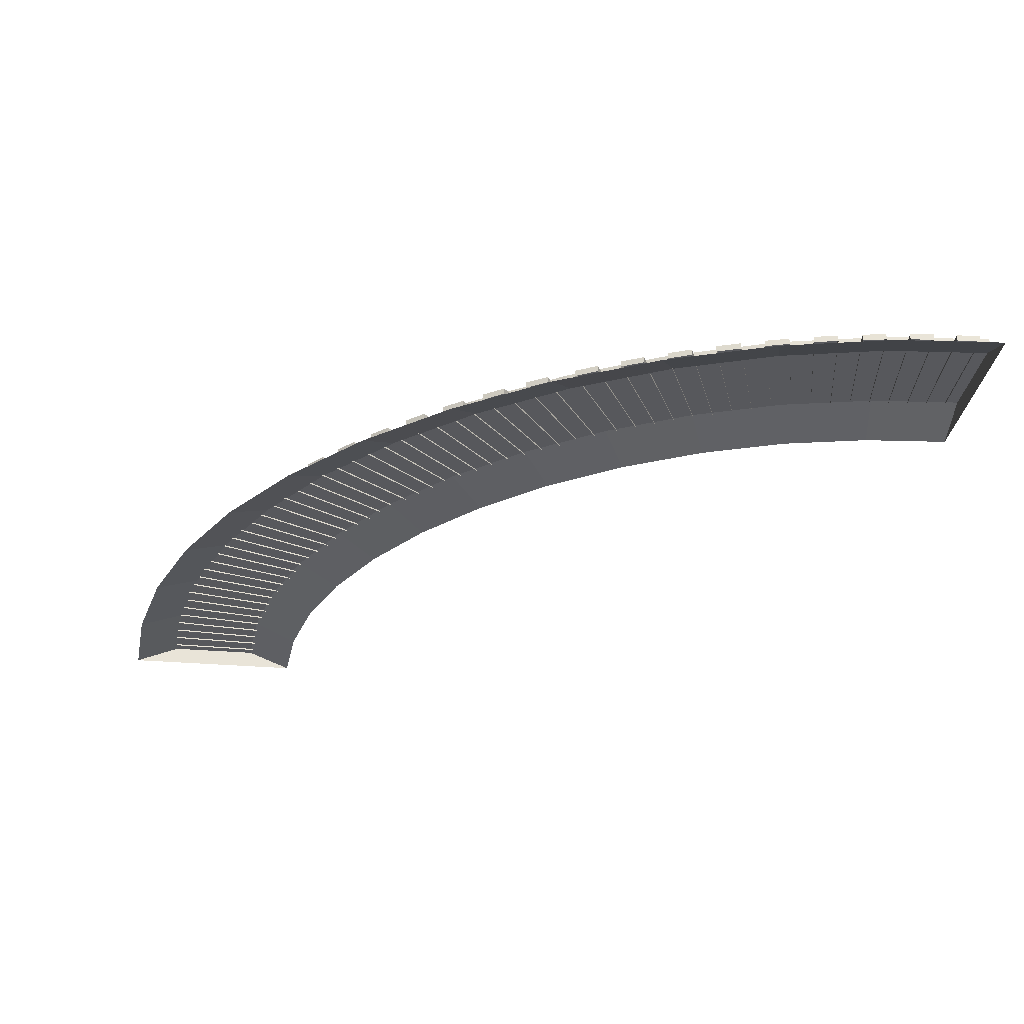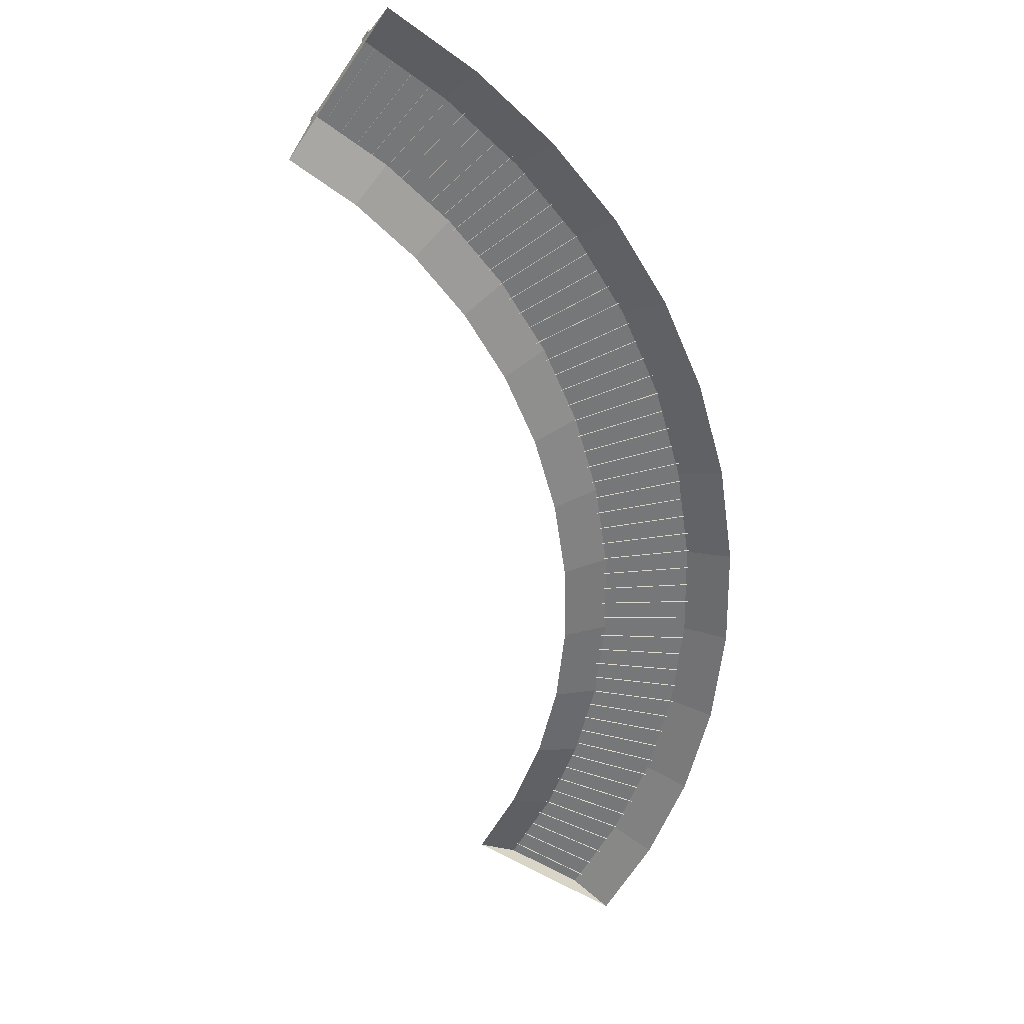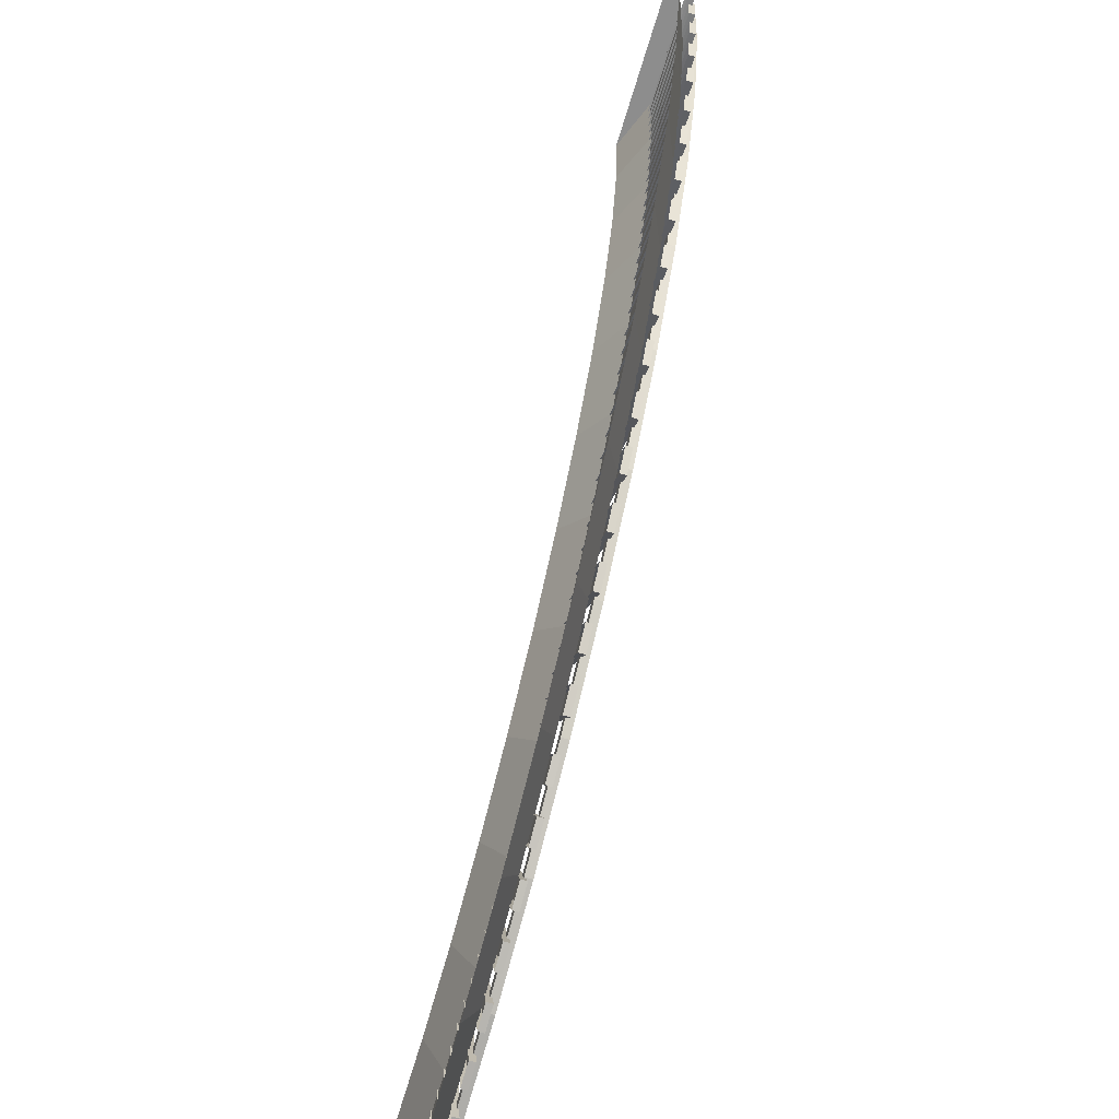
<metadata>
{"format":"obj","ext":"obj","renderer":"f3d","projection":"perspective","resolution":1024,"background":"white","views":[{"elev":-28.8,"azim":172.5,"up":"+Y"},{"elev":-57.0,"azim":56.5,"up":"+Y"},{"elev":-64.6,"azim":73.4,"up":"+Z"}]}
</metadata>
<code>
g default
v 1.19 0.4604 -5.142
v -2.369 0.4604 -4.25
v 1.19 0.6236 -5.142
v -2.369 0.6236 -4.25
v 1.034 0.6236 -5.723
v -2.504 0.6236 -4.735
v 1.034 0.4604 -5.723
v -2.504 0.4604 -4.735
v 0.8613 0.4604 -6.299
v -2.653 0.4604 -5.217
v 0.8613 0.6236 -6.299
v -2.653 0.6236 -5.217
v 0.6721 0.6236 -6.87
v -2.817 0.6236 -5.695
v 0.6721 0.4604 -6.87
v -2.817 0.4604 -5.695
v 0.465 0.4604 -7.437
v -2.997 0.4604 -6.171
v 0.465 0.6236 -7.437
v -2.997 0.6236 -6.171
v 0.2401 0.6236 -7.999
v -3.19 0.6236 -6.643
v 0.2401 0.4604 -7.999
v -3.19 0.4604 -6.643
v -0.002502 0.4604 -8.556
v -3.399 0.4604 -7.111
v -0.002502 0.6236 -8.556
v -3.399 0.6236 -7.111
v -0.2625 0.6236 -9.108
v -3.622 0.6236 -7.574
v -0.2625 0.4604 -9.108
v -3.622 0.4604 -7.574
v -0.5401 0.4604 -9.654
v -3.859 0.4604 -8.033
v -0.5401 0.6236 -9.654
v -3.859 0.6236 -8.033
v -0.8345 0.6236 -10.19
v -4.11 0.6236 -8.486
v -0.8346 0.4604 -10.19
v -4.11 0.4604 -8.486
v 1.452 0.4604 -3.968
v -2.146 0.4604 -3.275
v 1.452 0.6236 -3.968
v -2.146 0.6236 -3.275
v 1.33 0.6236 -4.556
v -2.25 0.6236 -3.763
v 1.33 0.4604 -4.556
v -2.25 0.4604 -3.763
v 1.646 0.4604 -2.78
v -1.985 0.4604 -2.294
v 1.646 0.6236 -2.78
v -1.985 0.6236 -2.294
v 1.558 0.6236 -3.375
v -2.058 0.6236 -2.785
v 1.558 0.4604 -3.375
v -2.058 0.4604 -2.785
v 1.772 0.4604 -1.584
v -1.881 0.4604 -1.307
v 1.772 0.6236 -1.584
v -1.881 0.6236 -1.307
v 1.717 0.6236 -2.183
v -1.926 0.6236 -1.801
v 1.717 0.4604 -2.183
v -1.926 0.4604 -1.801
v 1.828 0.4604 -0.3824
v -1.834 0.4604 -0.3154
v 1.828 0.6236 -0.3824
v -1.834 0.6236 -0.3154
v 1.808 0.6236 -0.9836
v -1.851 0.6236 -0.8114
v 1.808 0.4604 -0.9836
v -1.851 0.4604 -0.8114
v 1.181 0.5759 2e-06
v 1.481 0.5759 2e-06
v 1.181 0.7719 2e-06
v 1.481 0.7719 2e-06
v -1.589 0.7719 -10.19
v -1.323 0.7719 -10.34
v -1.589 0.5759 -10.19
v -1.323 0.5759 -10.34
v -1.181 0.5759 2e-06
v -1.481 0.5759 2e-06
v -1.181 0.7719 2e-06
v -1.481 0.7719 2e-06
v -3.684 0.7719 -9.059
v -3.951 0.7719 -8.915
v -3.684 0.5759 -9.059
v -3.952 0.5759 -8.915
v 2.5 0 0
v -2.5 0 0
v 1.238 0.5 2e-06
v -1.238 0.5 2e-06
v -1.539 0.5 -10.22
v -3.735 0.5 -9.032
v -0.4241 0 -10.83
v -4.858 0 -8.429
v -4.732 0.4604 -15.22
v -7.4 0.4604 -12.71
v -4.732 0.6236 -15.22
v -7.4 0.6236 -12.71
v -4.281 0.6236 -14.77
v -7.022 0.6236 -12.33
v -4.281 0.4604 -14.77
v -7.022 0.4604 -12.33
v -3.844 0.4604 -14.31
v -6.655 0.4604 -11.94
v -3.844 0.6236 -14.31
v -6.655 0.6236 -11.94
v -3.42 0.6236 -13.84
v -6.299 0.6236 -11.55
v -3.421 0.4604 -13.84
v -6.299 0.4604 -11.55
v -3.012 0.4604 -13.36
v -5.955 0.4604 -11.14
v -3.012 0.6236 -13.36
v -5.954 0.6236 -11.14
v -2.618 0.6236 -12.87
v -5.622 0.6236 -10.73
v -2.618 0.4604 -12.87
v -5.623 0.4604 -10.73
v -2.24 0.4604 -12.36
v -5.303 0.4604 -10.31
v -2.24 0.6236 -12.36
v -5.303 0.6236 -10.31
v -1.876 0.6236 -11.86
v -4.995 0.6236 -9.882
v -1.876 0.4604 -11.86
v -4.996 0.4604 -9.882
v -1.53 0.4604 -11.34
v -4.702 0.4604 -9.448
v -1.53 0.6236 -11.34
v -4.702 0.6236 -9.448
v -1.199 0.6236 -10.81
v -4.42 0.6236 -9.007
v -1.199 0.4604 -10.81
v -4.421 0.4604 -9.007
v -5.672 0.4604 -16.09
v -8.188 0.4604 -13.43
v -5.672 0.6236 -16.09
v -8.187 0.6236 -13.43
v -5.196 0.6236 -15.66
v -7.788 0.6236 -13.07
v -5.196 0.4604 -15.66
v -7.788 0.4604 -13.07
v -6.662 0.4604 -16.91
v -9.014 0.4604 -14.12
v -6.661 0.6236 -16.91
v -9.014 0.6236 -14.12
v -6.161 0.6236 -16.5
v -8.596 0.6236 -13.78
v -6.161 0.4604 -16.5
v -8.596 0.4604 -13.78
v -7.696 0.4604 -17.67
v -9.875 0.4604 -14.76
v -7.696 0.6236 -17.67
v -9.875 0.6236 -14.76
v -7.172 0.6236 -17.3
v -9.44 0.6236 -14.44
v -7.173 0.4604 -17.3
v -9.44 0.4604 -14.44
v -8.773 0.4604 -18.38
v -10.77 0.4604 -15.35
v -8.773 0.6236 -18.38
v -10.77 0.6236 -15.35
v -8.229 0.6236 -18.04
v -10.32 0.6236 -15.06
v -8.229 0.4604 -18.04
v -10.32 0.4604 -15.06
v -9.469 0.5759 -18.06
v -9.309 0.5759 -18.31
v -9.469 0.7719 -18.06
v -9.309 0.7719 -18.31
v -10.72 0.5759 -16.08
v -10.88 0.5759 -15.82
v -10.72 0.7719 -16.08
v -10.87 0.7719 -15.82
v -8.765 0 -19.16
v -11.4 0 -14.96
v -9.439 0.5 -18.1
v -10.75 0.5 -16.03
v -14.74 0.4604 -21.05
v -15.68 0.4604 -17.53
v -14.74 0.6236 -21.05
v -15.68 0.6236 -17.53
v -14.14 0.6236 -20.87
v -15.18 0.6236 -17.38
v -14.14 0.4604 -20.87
v -15.18 0.4604 -17.38
v -13.53 0.4604 -20.67
v -14.68 0.4604 -17.22
v -13.53 0.6236 -20.67
v -14.68 0.6236 -17.22
v -12.93 0.6236 -20.45
v -14.19 0.6236 -17.04
v -12.93 0.4604 -20.45
v -14.19 0.4604 -17.05
v -12.33 0.4604 -20.21
v -13.7 0.4604 -16.85
v -12.33 0.6236 -20.21
v -13.7 0.6236 -16.85
v -11.74 0.6236 -19.96
v -13.22 0.6236 -16.65
v -11.74 0.4604 -19.96
v -13.22 0.4604 -16.65
v -11.16 0.4604 -19.69
v -12.74 0.4604 -16.43
v -11.16 0.6236 -19.69
v -12.74 0.6236 -16.43
v -10.58 0.6236 -19.41
v -12.26 0.6236 -16.19
v -10.58 0.4604 -19.41
v -12.26 0.4604 -16.19
v -10.01 0.4604 -19.11
v -11.79 0.4604 -15.95
v -10.01 0.6236 -19.11
v -11.79 0.6236 -15.95
v -9.447 0.6236 -18.79
v -11.33 0.6236 -15.68
v -9.447 0.4604 -18.79
v -11.33 0.4604 -15.69
v -15.96 0.4604 -21.35
v -16.68 0.4604 -17.78
v -15.96 0.6236 -21.35
v -16.67 0.6236 -17.78
v -15.35 0.6236 -21.21
v -16.17 0.6236 -17.66
v -15.35 0.4604 -21.21
v -16.17 0.4604 -17.66
v -17.18 0.4604 -21.58
v -17.68 0.4604 -17.96
v -17.18 0.6236 -21.58
v -17.68 0.6236 -17.96
v -16.57 0.6236 -21.48
v -17.18 0.6236 -17.88
v -16.57 0.4604 -21.48
v -17.18 0.4604 -17.88
v -18.4 0.4604 -21.73
v -18.68 0.4604 -18.08
v -18.4 0.6236 -21.73
v -18.68 0.6236 -18.08
v -17.79 0.6236 -21.66
v -18.18 0.6236 -18.03
v -17.79 0.4604 -21.66
v -18.18 0.4604 -18.03
v -19.61 0.4604 -21.79
v -19.68 0.4604 -18.13
v -19.61 0.6236 -21.79
v -19.68 0.6236 -18.13
v -19.01 0.6236 -21.77
v -19.18 0.6236 -18.11
v -19.01 0.4604 -21.77
v -19.18 0.4604 -18.11
v -20 0.5759 -21.18
v -20 0.5759 -21.48
v -20 0.7719 -21.18
v -20 0.7719 -21.48
v -20 0.5759 -18.82
v -20 0.5759 -18.52
v -20 0.7719 -18.82
v -20 0.7719 -18.52
v -20 0 -22.5
v -20 0 -17.5
v -20 0.5 -21.24
v -20 0.5 -18.76
v 1.764 0 -5.59
v 0.5448 0.5 -5.263
v -1.853 0.5 -4.629
v -3.083 0 -4.313
v -4.022 0 -15.46
v -4.957 0.5 -14.61
v -6.784 0.5 -12.93
v -7.71 0 -12.07
v -14.27 0 -21.6
v -14.61 0.5 -20.4
v -15.28 0.5 -18.03
v -15.62 0 -16.82
v 0.4897 0.7719 -5.249
v 0.7799 0.7719 -5.326
v 0.7799 0.5759 -5.326
v 0.4897 0.5759 -5.249
v -2.089 0.7719 -4.568
v -1.798 0.7719 -4.644
v -1.798 0.5759 -4.644
v -2.089 0.5759 -4.568
v -4.776 0.7719 -14.77
v -4.998 0.7719 -14.57
v -4.999 0.5759 -14.57
v -4.777 0.5759 -14.77
v -6.741 0.7719 -12.97
v -6.962 0.7719 -12.77
v -6.962 0.5759 -12.77
v -6.741 0.5759 -12.97
v -14.63 0.7719 -20.34
v -14.55 0.7719 -20.63
v -14.55 0.5759 -20.63
v -14.63 0.5759 -20.34
v -15.35 0.7719 -17.8
v -15.27 0.7719 -18.09
v -15.27 0.5759 -18.09
v -15.35 0.5759 -17.8
v 1.007 0.5759 -2.647
v 1.007 0.7719 -2.647
v 1.305 0.7719 -2.686
v 1.305 0.5759 -2.686
v -1.632 0.7719 -2.3
v -1.334 0.7719 -2.339
v -1.334 0.5759 -2.339
v -1.632 0.5759 -2.3
v -0.3725 0.5759 -7.77
v -0.3725 0.7719 -7.77
v -0.09258 0.7719 -7.882
v -0.09258 0.5759 -7.882
v -2.866 0.7719 -6.784
v -2.584 0.7719 -6.895
v -2.584 0.5759 -6.895
v -2.866 0.5759 -6.784
v -2.895 0.5759 -12.65
v -2.895 0.7719 -12.65
v -3.141 0.7719 -12.47
v -3.141 0.5759 -12.47
v -5.08 0.5759 -11.1
v -5.079 0.7719 -11.1
v -5.326 0.7719 -10.92
v -5.326 0.5759 -10.92
v -6.928 0.5759 -16.67
v -6.928 0.7719 -16.67
v -7.122 0.7719 -16.44
v -7.122 0.5759 -16.45
v -8.635 0.5759 -14.64
v -8.634 0.7719 -14.64
v -8.825 0.7719 -14.41
v -8.826 0.5759 -14.41
v -11.99 0.5759 -19.37
v -11.99 0.7719 -19.37
v -11.87 0.7719 -19.63
v -11.87 0.5759 -19.63
v -13.06 0.7719 -16.96
v -12.94 0.7719 -17.23
v -12.94 0.5759 -17.23
v -13.06 0.5759 -16.96
v -17.28 0.7719 -21.24
v -17.32 0.7719 -20.94
v -17.32 0.5759 -20.94
v -17.28 0.5759 -21.24
v -17.63 0.7719 -18.61
v -17.67 0.7719 -18.31
v -17.67 0.5759 -18.31
v -17.63 0.5759 -18.61
v -17.14 0 -22.25
v -17.31 0.5 -21
v -17.64 0.5 -18.55
v -17.81 0 -17.31
v -11.46 0 -20.56
v -11.97 0.5 -19.42
v -12.97 0.5 -17.18
v -13.47 0 -16.03
v -6.27 0 -17.44
v -7.086 0.5 -16.49
v -8.671 0.5 -14.6
v -9.471 0 -13.63
v -2.06 0 -13.24
v -3.095 0.5 -12.51
v -5.127 0.5 -11.06
v -6.161 0 -10.33
v 0.8543 0 -8.267
v -0.3189 0.5 -7.791
v -2.638 0.5 -6.874
v -3.826 0 -6.412
v 2.315 0 -2.819
v 1.064 0.5 -2.654
v -1.391 0.5 -2.331
v -2.642 0 -2.167
v 0 0 0
g SM_Env_Track_Corner_02:Mesh
f 1 3 2
f 2 3 4
f 3 5 4
f 4 5 6
f 5 7 6
f 6 7 8
f 2 4 8
f 8 4 6
f 7 5 1
f 1 5 3
f 9 11 10
f 10 11 12
f 11 13 12
f 12 13 14
f 13 15 14
f 14 15 16
f 10 12 16
f 16 12 14
f 15 13 9
f 9 13 11
f 17 19 18
f 18 19 20
f 19 21 20
f 20 21 22
f 21 23 22
f 22 23 24
f 18 20 24
f 24 20 22
f 23 21 17
f 17 21 19
f 25 27 26
f 26 27 28
f 27 29 28
f 28 29 30
f 29 31 30
f 30 31 32
f 26 28 32
f 32 28 30
f 31 29 25
f 25 29 27
f 33 35 34
f 34 35 36
f 35 37 36
f 36 37 38
f 37 39 38
f 38 39 40
f 34 36 40
f 40 36 38
f 39 37 33
f 33 37 35
f 41 43 42
f 42 43 44
f 43 45 44
f 44 45 46
f 45 47 46
f 46 47 48
f 42 44 48
f 48 44 46
f 47 45 41
f 41 45 43
f 49 51 50
f 50 51 52
f 51 53 52
f 52 53 54
f 53 55 54
f 54 55 56
f 50 52 56
f 56 52 54
f 55 53 49
f 49 53 51
f 57 59 58
f 58 59 60
f 59 61 60
f 60 61 62
f 61 63 62
f 62 63 64
f 58 60 64
f 64 60 62
f 63 61 57
f 57 61 59
f 65 67 66
f 66 67 68
f 67 69 68
f 68 69 70
f 69 71 70
f 70 71 72
f 66 68 72
f 72 68 70
f 71 69 65
f 65 69 67
f 73 74 75
f 75 74 76
f 311 78 310
f 310 78 77
f 79 80 309
f 309 80 312
f 311 312 78
f 78 312 80
f 79 309 77
f 77 309 310
f 81 83 82
f 82 83 84
f 314 85 313
f 313 85 86
f 315 316 87
f 87 316 88
f 316 313 88
f 88 313 86
f 87 85 315
f 315 85 314
f 89 91 373
f 91 92 373
f 92 90 373
f 91 370 92
f 92 370 371
f 90 92 372
f 372 92 371
f 369 370 89
f 89 370 91
f 97 98 99
f 99 98 100
f 100 102 99
f 99 102 101
f 101 102 103
f 103 102 104
f 98 104 100
f 100 104 102
f 97 99 103
f 103 99 101
f 105 106 107
f 107 106 108
f 108 110 107
f 107 110 109
f 109 110 111
f 111 110 112
f 106 112 108
f 108 112 110
f 105 107 111
f 111 107 109
f 113 114 115
f 115 114 116
f 116 118 115
f 115 118 117
f 117 118 119
f 119 118 120
f 114 120 116
f 116 120 118
f 119 113 117
f 117 113 115
f 121 122 123
f 123 122 124
f 124 126 123
f 123 126 125
f 125 126 127
f 127 126 128
f 122 128 124
f 124 128 126
f 127 121 125
f 125 121 123
f 129 130 131
f 131 130 132
f 132 134 131
f 131 134 133
f 133 134 135
f 135 134 136
f 130 136 132
f 132 136 134
f 135 129 133
f 133 129 131
f 137 138 139
f 139 138 140
f 140 142 139
f 139 142 141
f 141 142 143
f 143 142 144
f 138 144 140
f 140 144 142
f 143 137 141
f 141 137 139
f 145 146 147
f 147 146 148
f 148 150 147
f 147 150 149
f 149 150 151
f 151 150 152
f 146 152 148
f 148 152 150
f 145 147 151
f 151 147 149
f 153 154 155
f 155 154 156
f 156 158 155
f 155 158 157
f 157 158 159
f 159 158 160
f 154 160 156
f 156 160 158
f 153 155 159
f 159 155 157
f 161 162 163
f 163 162 164
f 164 166 163
f 163 166 165
f 165 166 167
f 167 166 168
f 162 168 164
f 164 168 166
f 167 161 165
f 165 161 163
f 319 77 318
f 318 77 78
f 320 317 79
f 79 317 80
f 317 318 80
f 80 318 78
f 79 77 320
f 320 77 319
f 323 86 322
f 322 86 85
f 87 88 321
f 321 88 324
f 323 324 86
f 86 324 88
f 87 321 85
f 85 321 322
f 363 94 362
f 362 94 93
f 364 96 363
f 363 96 94
f 95 361 93
f 93 361 362
f 181 182 183
f 183 182 184
f 183 184 185
f 185 184 186
f 185 186 187
f 187 186 188
f 182 188 184
f 184 188 186
f 187 181 185
f 185 181 183
f 189 190 191
f 191 190 192
f 191 192 193
f 193 192 194
f 193 194 195
f 195 194 196
f 190 196 192
f 192 196 194
f 195 189 193
f 193 189 191
f 197 198 199
f 199 198 200
f 199 200 201
f 201 200 202
f 201 202 203
f 203 202 204
f 198 204 200
f 200 204 202
f 203 197 201
f 201 197 199
f 205 206 207
f 207 206 208
f 208 210 207
f 207 210 209
f 209 210 211
f 211 210 212
f 206 212 208
f 208 212 210
f 211 205 209
f 209 205 207
f 213 214 215
f 215 214 216
f 216 218 215
f 215 218 217
f 217 218 219
f 219 218 220
f 214 220 216
f 216 220 218
f 219 213 217
f 217 213 215
f 221 222 223
f 223 222 224
f 223 224 225
f 225 224 226
f 225 226 227
f 227 226 228
f 222 228 224
f 224 228 226
f 227 221 225
f 225 221 223
f 229 230 231
f 231 230 232
f 231 232 233
f 233 232 234
f 233 234 235
f 235 234 236
f 230 236 232
f 232 236 234
f 235 229 233
f 233 229 231
f 237 238 239
f 239 238 240
f 239 240 241
f 241 240 242
f 241 242 243
f 243 242 244
f 238 244 240
f 240 244 242
f 243 237 241
f 241 237 239
f 245 246 247
f 247 246 248
f 247 248 249
f 249 248 250
f 249 250 251
f 251 250 252
f 246 252 248
f 248 252 250
f 251 245 249
f 249 245 247
f 253 255 254
f 254 255 256
f 341 342 294
f 294 342 293
f 296 343 295
f 295 343 344
f 344 341 295
f 295 341 294
f 296 293 343
f 343 293 342
f 257 258 259
f 259 258 260
f 345 346 298
f 298 346 297
f 300 347 299
f 299 347 348
f 346 347 297
f 297 347 300
f 298 299 345
f 345 299 348
f 261 262 263
f 263 262 264
f 355 180 354
f 354 180 179
f 356 178 355
f 355 178 180
f 177 353 179
f 179 353 354
f 366 266 365
f 365 266 265
f 266 366 267
f 267 366 367
f 267 367 268
f 268 367 368
f 269 357 270
f 270 357 358
f 359 271 358
f 358 271 270
f 360 272 359
f 359 272 271
f 274 273 350
f 350 273 349
f 350 351 274
f 274 351 275
f 351 352 275
f 275 352 276
f 302 303 277
f 277 303 278
f 303 304 278
f 278 304 279
f 280 279 301
f 301 279 304
f 277 280 302
f 302 280 301
f 306 282 305
f 305 282 281
f 283 282 307
f 307 282 306
f 284 283 308
f 308 283 307
f 308 305 284
f 284 305 281
f 327 286 326
f 326 286 285
f 286 327 287
f 287 327 328
f 288 287 325
f 325 287 328
f 325 326 288
f 288 326 285
f 331 290 330
f 330 290 289
f 332 291 331
f 331 291 290
f 292 291 329
f 329 291 332
f 289 292 330
f 330 292 329
f 294 293 335
f 335 293 334
f 295 294 336
f 336 294 335
f 333 296 336
f 336 296 295
f 333 334 296
f 296 334 293
f 298 297 338
f 338 297 337
f 338 339 298
f 298 339 299
f 340 300 339
f 339 300 299
f 300 340 297
f 297 340 337
f 302 301 75
f 75 301 73
f 75 76 302
f 302 76 303
f 74 304 76
f 76 304 303
f 301 304 73
f 73 304 74
f 83 306 84
f 84 306 305
f 307 306 81
f 81 306 83
f 308 307 82
f 82 307 81
f 82 84 308
f 308 84 305
f 310 309 277
f 277 309 280
f 278 311 277
f 277 311 310
f 278 279 311
f 311 279 312
f 309 312 280
f 280 312 279
f 282 314 281
f 281 314 313
f 315 314 283
f 283 314 282
f 316 315 284
f 284 315 283
f 284 281 316
f 316 281 313
f 288 285 317
f 317 285 318
f 286 319 285
f 285 319 318
f 319 286 320
f 320 286 287
f 317 320 288
f 288 320 287
f 322 321 289
f 289 321 292
f 290 323 289
f 289 323 322
f 290 291 323
f 323 291 324
f 321 324 292
f 292 324 291
f 170 172 325
f 325 172 326
f 171 327 172
f 172 327 326
f 328 327 169
f 169 327 171
f 325 328 170
f 170 328 169
f 330 329 175
f 175 329 173
f 176 331 175
f 175 331 330
f 174 332 176
f 176 332 331
f 329 332 173
f 173 332 174
f 169 171 333
f 333 171 334
f 334 171 335
f 335 171 172
f 336 335 170
f 170 335 172
f 333 336 169
f 169 336 170
f 337 176 338
f 338 176 175
f 339 338 173
f 173 338 175
f 173 174 339
f 339 174 340
f 340 174 337
f 337 174 176
f 342 341 255
f 255 341 256
f 343 342 253
f 253 342 255
f 343 253 344
f 344 253 254
f 254 256 344
f 344 256 341
f 259 260 345
f 345 260 346
f 258 347 260
f 260 347 346
f 347 258 348
f 348 258 257
f 345 348 259
f 259 348 257
f 350 349 263
f 263 349 261
f 263 264 350
f 350 264 351
f 352 351 262
f 262 351 264
f 354 353 274
f 274 353 273
f 274 275 354
f 354 275 355
f 275 276 355
f 355 276 356
f 357 177 358
f 358 177 179
f 180 359 179
f 179 359 358
f 178 360 180
f 180 360 359
f 361 269 362
f 362 269 270
f 271 363 270
f 270 363 362
f 272 364 271
f 271 364 363
f 93 366 95
f 95 366 365
f 366 93 367
f 367 93 94
f 367 94 368
f 368 94 96
f 265 266 369
f 369 266 370
f 370 266 371
f 371 266 267
f 371 267 372
f 372 267 268

</code>
